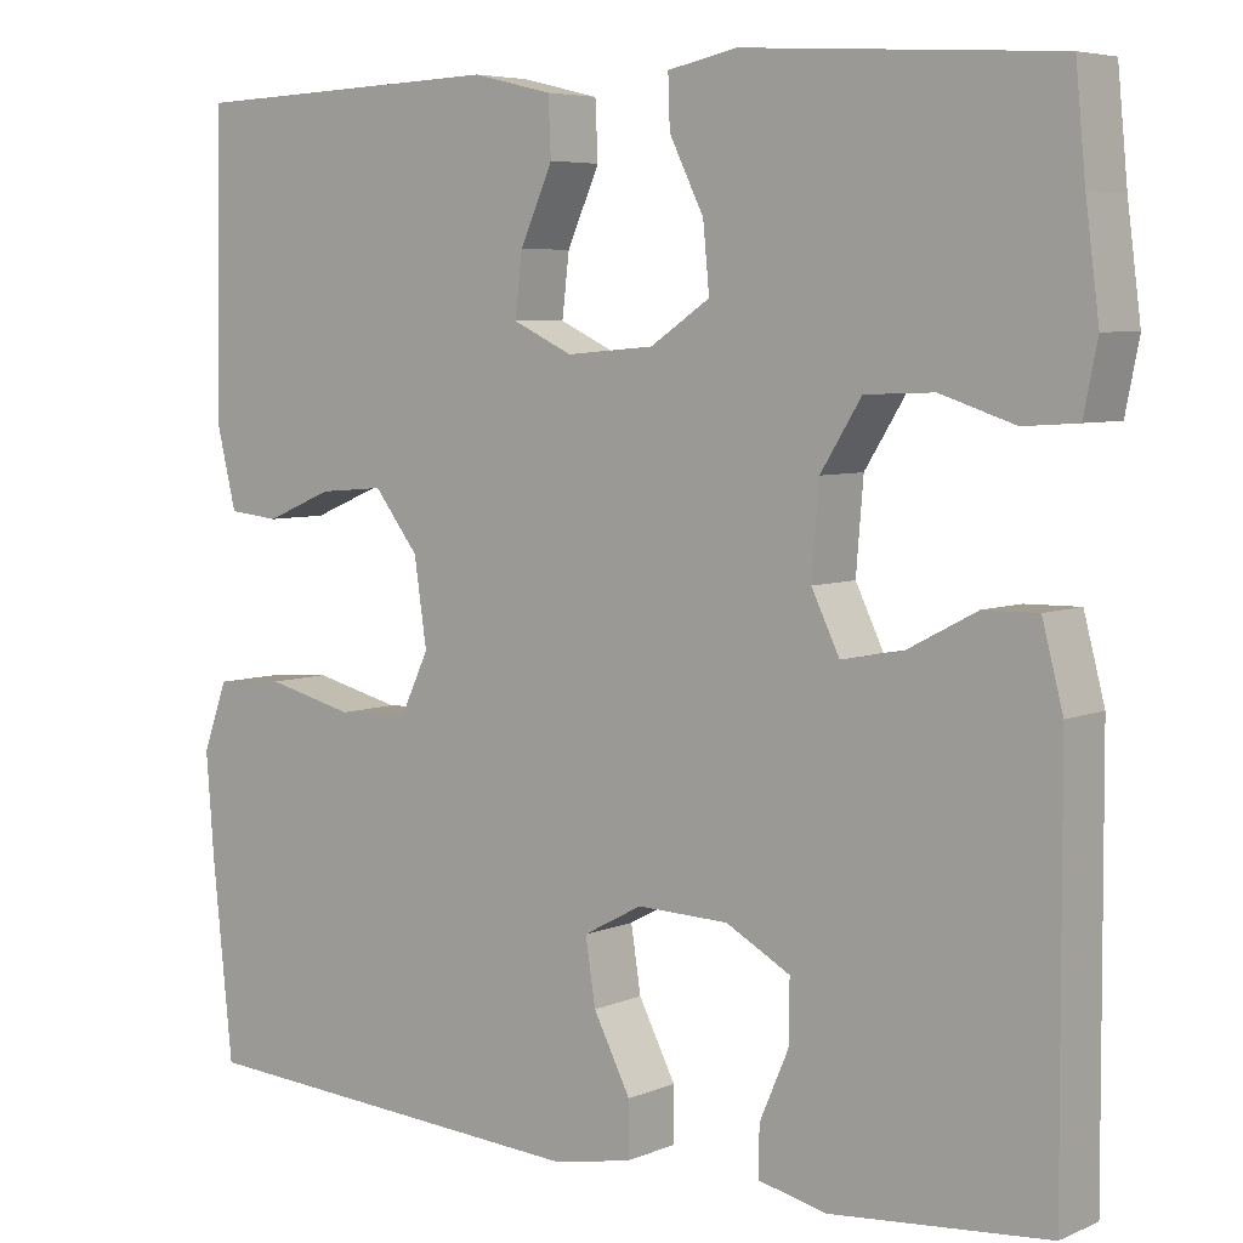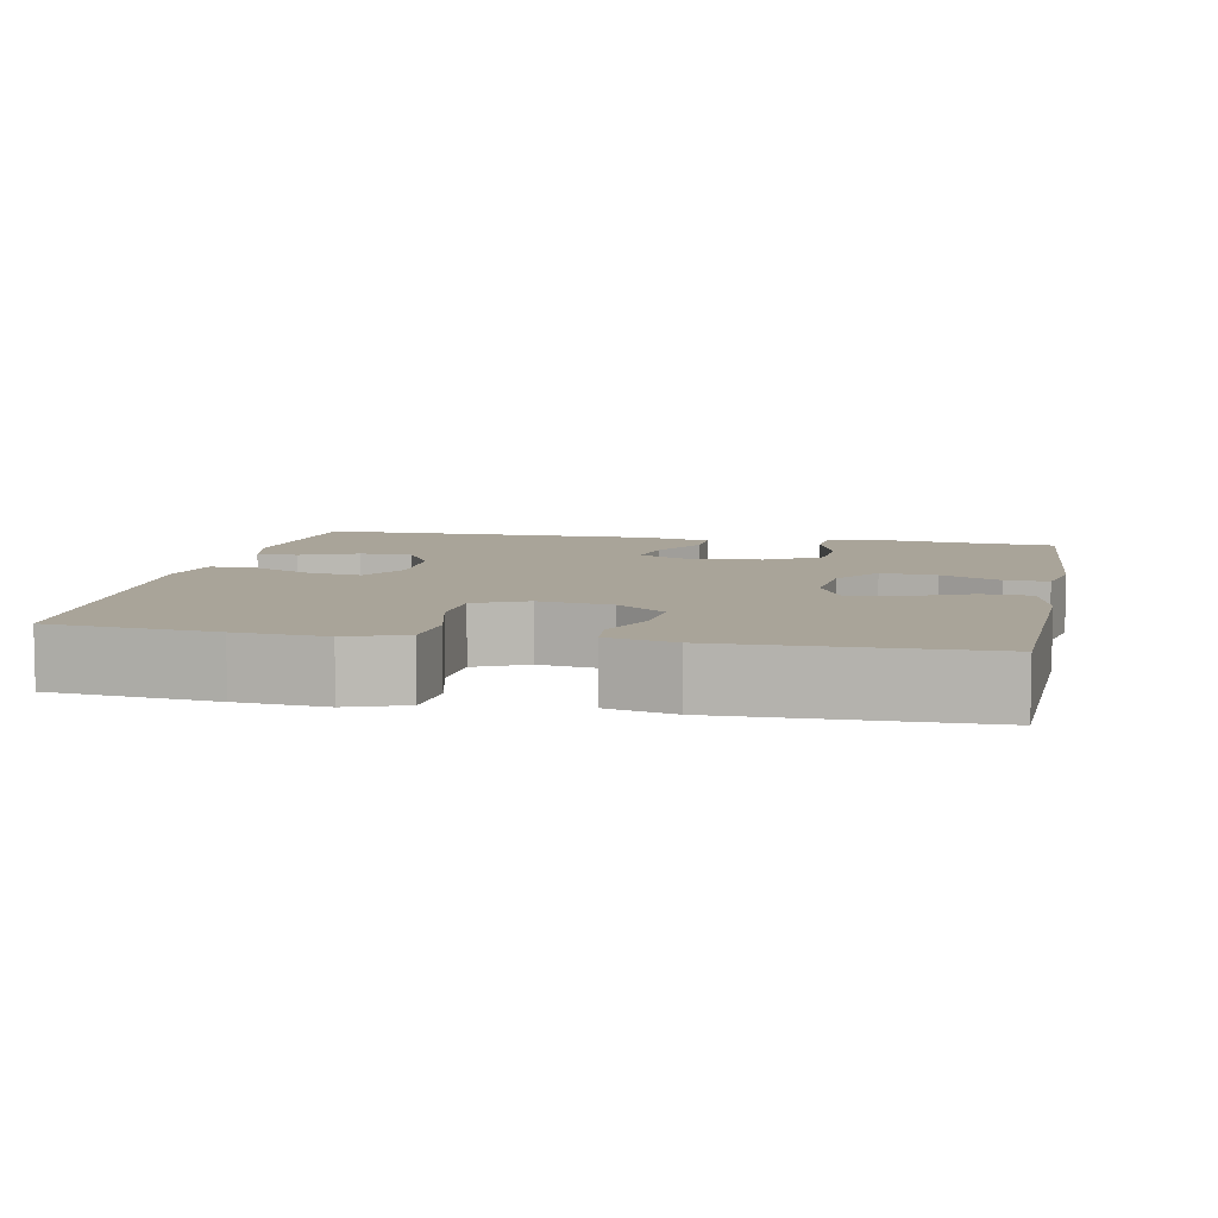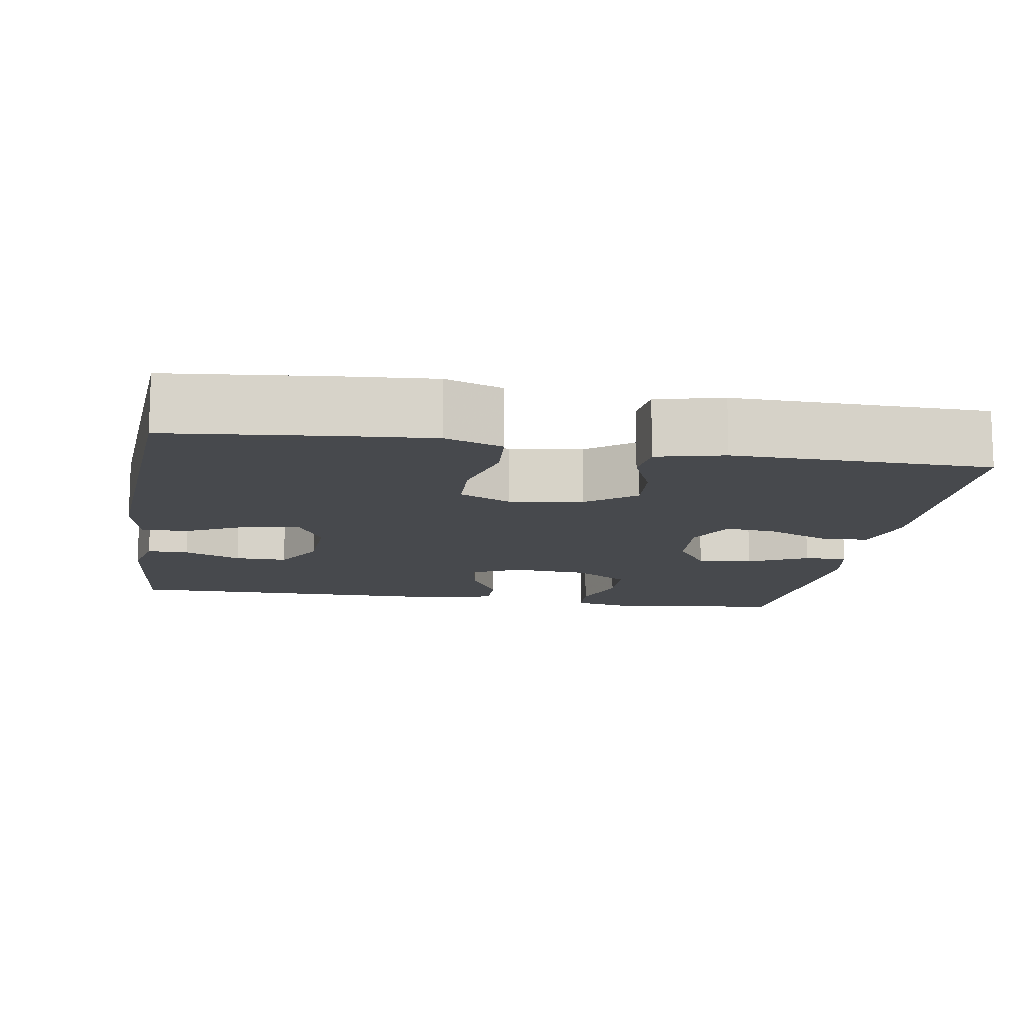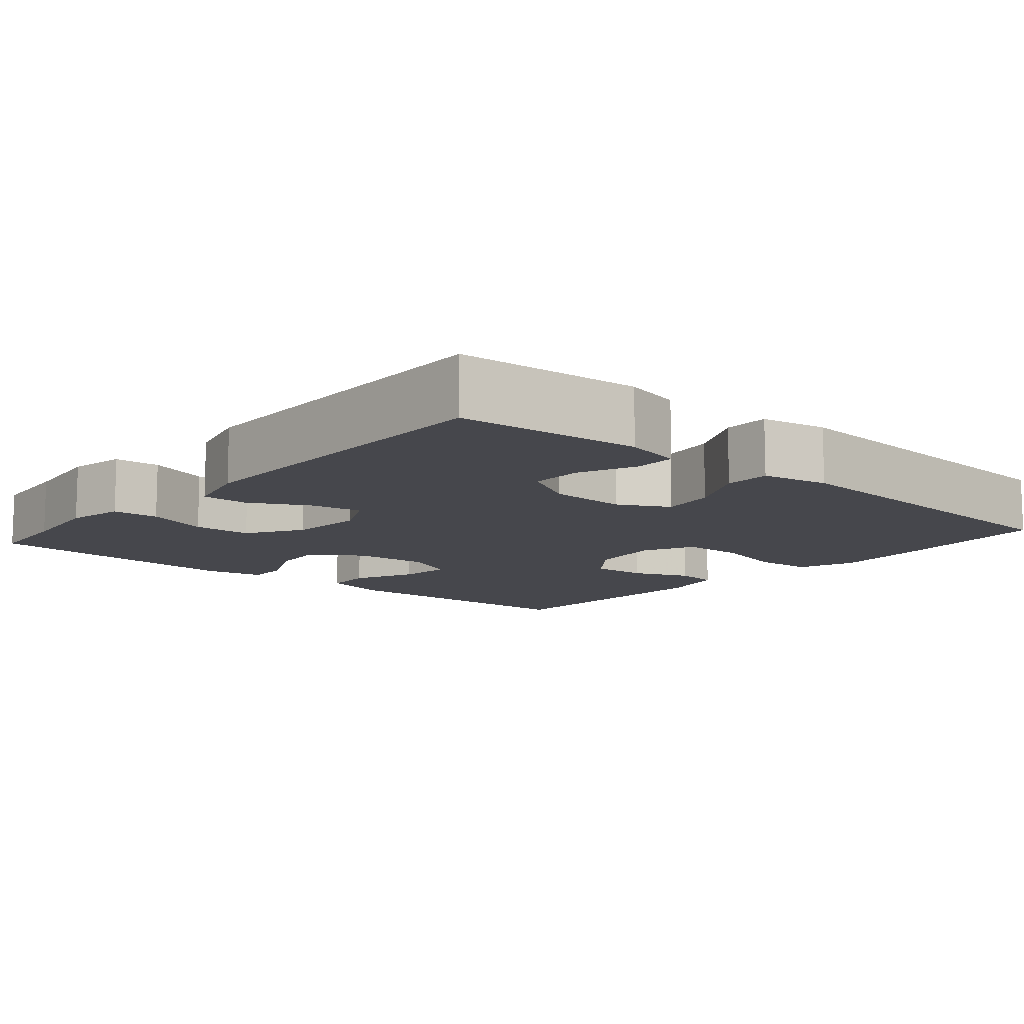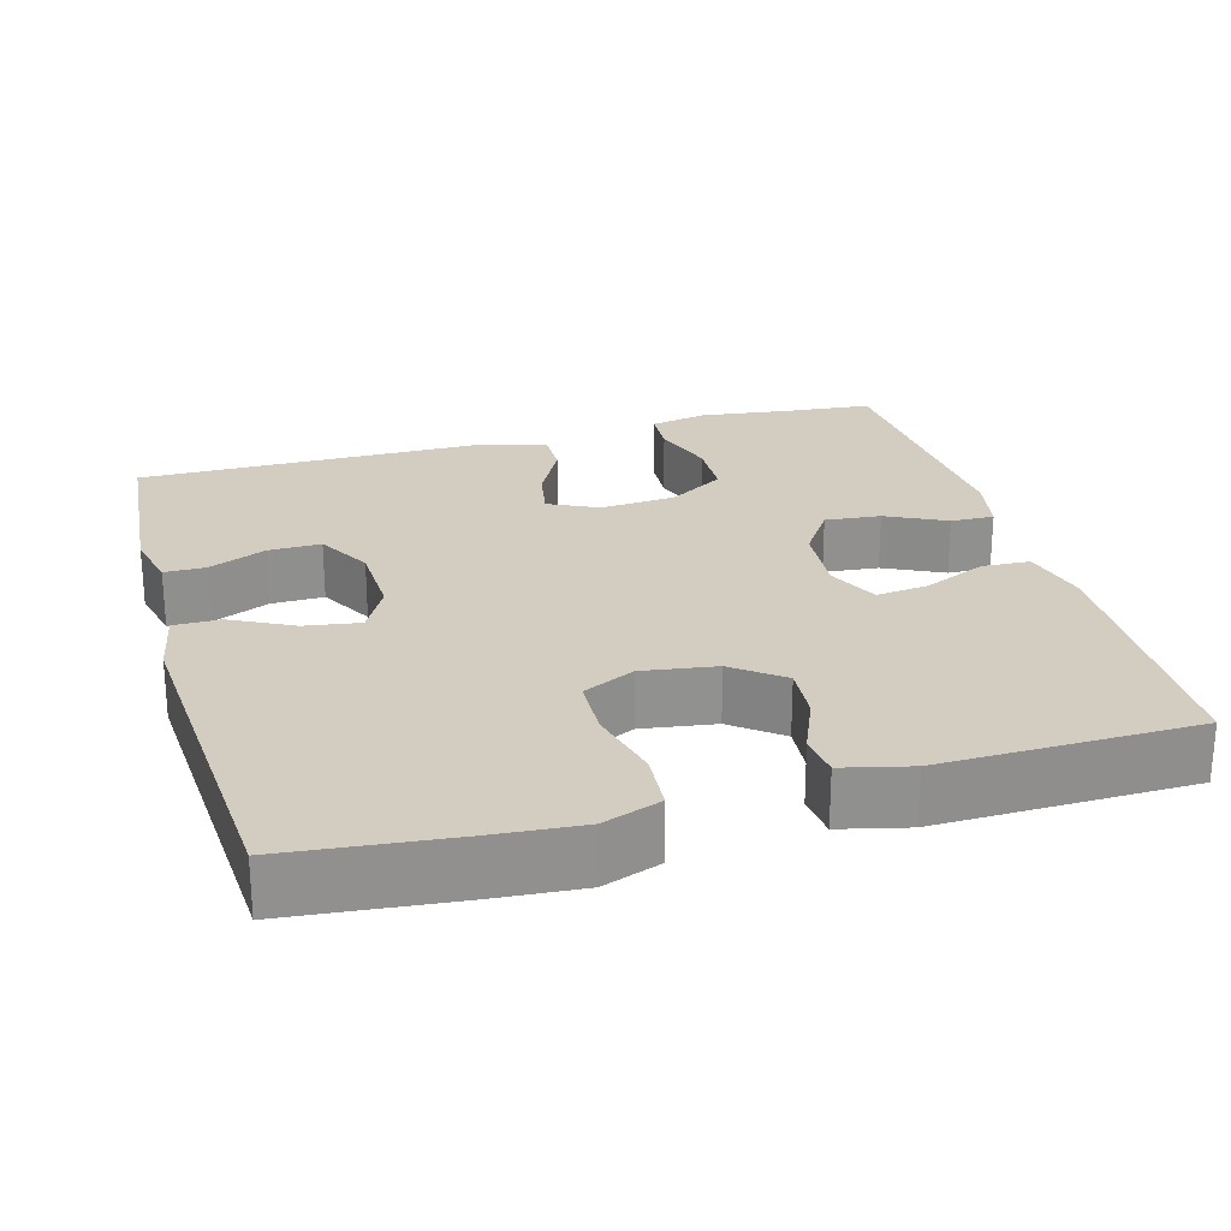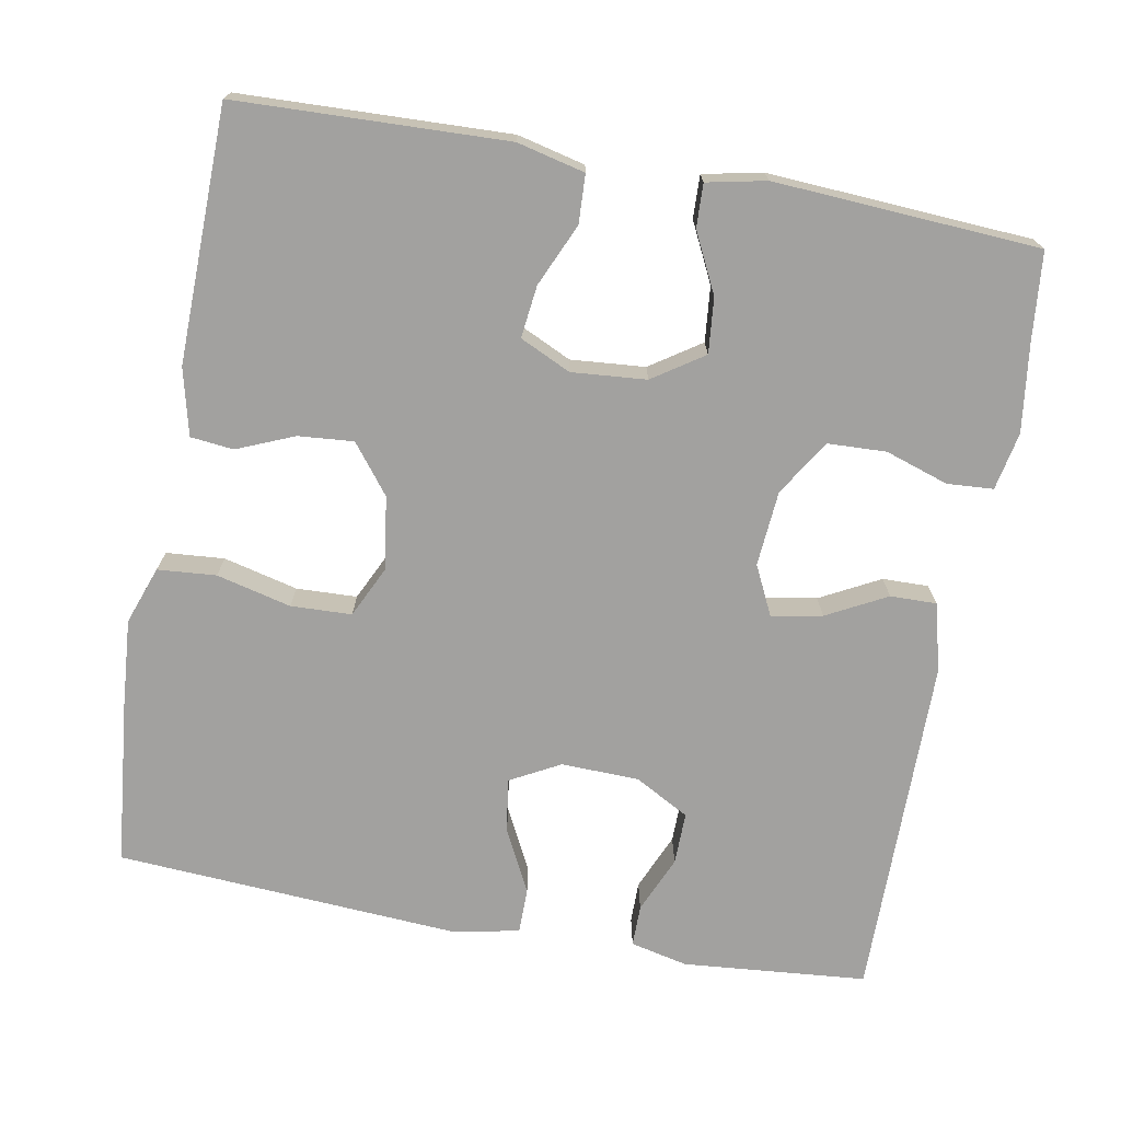
<metadata>
{"format":"obj","ext":"obj","renderer":"f3d","projection":"perspective","resolution":1024,"background":"white","views":[{"elev":5.8,"azim":38.4,"up":"+Z"},{"elev":7.3,"azim":-78.6,"up":"+Y"},{"elev":-12.4,"azim":-99.4,"up":"+Y"},{"elev":-11.0,"azim":139.2,"up":"+Y"},{"elev":24.6,"azim":-105.8,"up":"+Y"},{"elev":-72.2,"azim":-10.3,"up":"+Y"}]}
</metadata>
<code>
v 0.5 0.07 0.5
v 0.511 0.07 0.386
v 0.526 0.07 0.271
v 0.511 0.07 0.196
v 0.451 0.07 0.192
v 0.369 0.07 0.219
v 0.293 0.07 0.216
v 0.248 0.07 0.144
v 0.24 0.07 0.046
v 0.271 0.07 -0.018
v 0.337 0.07 -0.006
v 0.415 0.07 0.035
v 0.475 0.07 0.036
v 0.498 0.07 -0.052
v 0.5 0.07 -0.5
v 0.261 0.07 -0.521
v 0.186 0.07 -0.504
v 0.186 0.07 -0.45
v 0.218 0.07 -0.376
v 0.219 0.07 -0.308
v 0.148 0.07 -0.269
v 0.047 0.07 -0.266
v -0.018 0.07 -0.301
v -0.007 0.07 -0.372
v 0.034 0.07 -0.452
v 0.034 0.07 -0.512
v -0.053 0.07 -0.529
v -0.5 0.07 -0.5
v -0.522 0.07 -0.286
v -0.531 0.07 -0.171
v -0.504 0.07 -0.096
v -0.428 0.07 -0.09
v -0.331 0.07 -0.114
v -0.252 0.07 -0.111
v -0.22 0.07 -0.044
v -0.234 0.07 0.051
v -0.283 0.07 0.114
v -0.355 0.07 0.108
v -0.429 0.07 0.077
v -0.485 0.07 0.083
v -0.506 0.07 0.17
v -0.5 0.07 0.5
v -0.15 0.07 0.512
v -0.062 0.07 0.491
v -0.059 0.07 0.428
v -0.095 0.07 0.347
v -0.103 0.07 0.279
v -0.037 0.07 0.248
v 0.06 0.07 0.256
v 0.126 0.07 0.3
v 0.119 0.07 0.372
v 0.081 0.07 0.449
v 0.079 0.07 0.505
v 0.156 0.07 0.521
v 0.5 0 0.5
v 0.511 0 0.386
v 0.526 0 0.271
v 0.511 0 0.196
v 0.451 0 0.192
v 0.369 0 0.219
v 0.293 0 0.216
v 0.248 0 0.144
v 0.24 0 0.046
v 0.271 0 -0.018
v 0.337 0 -0.006
v 0.415 0 0.035
v 0.475 0 0.036
v 0.498 0 -0.052
v 0.5 0 -0.5
v 0.261 0 -0.521
v 0.186 0 -0.504
v 0.186 0 -0.45
v 0.218 0 -0.376
v 0.219 0 -0.308
v 0.148 0 -0.269
v 0.047 0 -0.266
v -0.018 0 -0.301
v -0.007 0 -0.372
v 0.034 0 -0.452
v 0.034 0 -0.512
v -0.053 0 -0.529
v -0.5 0 -0.5
v -0.522 0 -0.286
v -0.531 0 -0.171
v -0.504 0 -0.096
v -0.428 0 -0.09
v -0.331 0 -0.114
v -0.252 0 -0.111
v -0.22 0 -0.044
v -0.234 0 0.051
v -0.283 0 0.114
v -0.355 0 0.108
v -0.429 0 0.077
v -0.485 0 0.083
v -0.506 0 0.17
v -0.5 0 0.5
v -0.15 0 0.512
v -0.062 0 0.491
v -0.059 0 0.428
v -0.095 0 0.347
v -0.103 0 0.279
v -0.037 0 0.248
v 0.06 0 0.256
v 0.126 0 0.3
v 0.119 0 0.372
v 0.081 0 0.449
v 0.079 0 0.505
v 0.156 0 0.521
f 51 52 53 54
f 50 51 54 1
f 49 50 1 2
f 43 44 45 46
f 43 46 47
f 42 43 47
f 41 42 47
f 38 39 40 41
f 37 38 41 47
f 36 37 47 48
f 30 31 32 33
f 30 33 34
f 29 30 34
f 28 29 34
f 27 28 34
f 24 25 26 27
f 23 24 27 34
f 22 23 34 35
f 16 17 18 19
f 16 19 20
f 15 16 20
f 14 15 20
f 11 12 13 14
f 10 11 14 20
f 9 10 20 21
f 3 4 5 6
f 49 2 3 6
f 49 6 7
f 48 49 7 8
f 22 35 36 48
f 21 22 48
f 8 9 21 48
f 108 107 106 105
f 55 108 105 104
f 56 55 104 103
f 100 99 98 97
f 101 100 97
f 101 97 96
f 101 96 95
f 95 94 93 92
f 101 95 92 91
f 102 101 91 90
f 87 86 85 84
f 88 87 84
f 88 84 83
f 88 83 82
f 88 82 81
f 81 80 79 78
f 88 81 78 77
f 89 88 77 76
f 73 72 71 70
f 74 73 70
f 74 70 69
f 74 69 68
f 68 67 66 65
f 74 68 65 64
f 75 74 64 63
f 60 59 58 57
f 60 57 56 103
f 61 60 103
f 62 61 103 102
f 102 90 89 76
f 102 76 75
f 102 75 63 62
f 1 55 56 2
f 2 56 57 3
f 3 57 58 4
f 4 58 59 5
f 5 59 60 6
f 6 60 61 7
f 7 61 62 8
f 8 62 63 9
f 9 63 64 10
f 10 64 65 11
f 11 65 66 12
f 12 66 67 13
f 13 67 68 14
f 14 68 69 15
f 15 69 70 16
f 16 70 71 17
f 17 71 72 18
f 18 72 73 19
f 19 73 74 20
f 20 74 75 21
f 21 75 76 22
f 22 76 77 23
f 23 77 78 24
f 24 78 79 25
f 25 79 80 26
f 26 80 81 27
f 27 81 82 28
f 28 82 83 29
f 29 83 84 30
f 30 84 85 31
f 31 85 86 32
f 32 86 87 33
f 33 87 88 34
f 34 88 89 35
f 35 89 90 36
f 36 90 91 37
f 37 91 92 38
f 38 92 93 39
f 39 93 94 40
f 40 94 95 41
f 41 95 96 42
f 42 96 97 43
f 43 97 98 44
f 44 98 99 45
f 45 99 100 46
f 46 100 101 47
f 47 101 102 48
f 48 102 103 49
f 49 103 104 50
f 50 104 105 51
f 51 105 106 52
f 52 106 107 53
f 53 107 108 54
f 54 108 55 1

</code>
